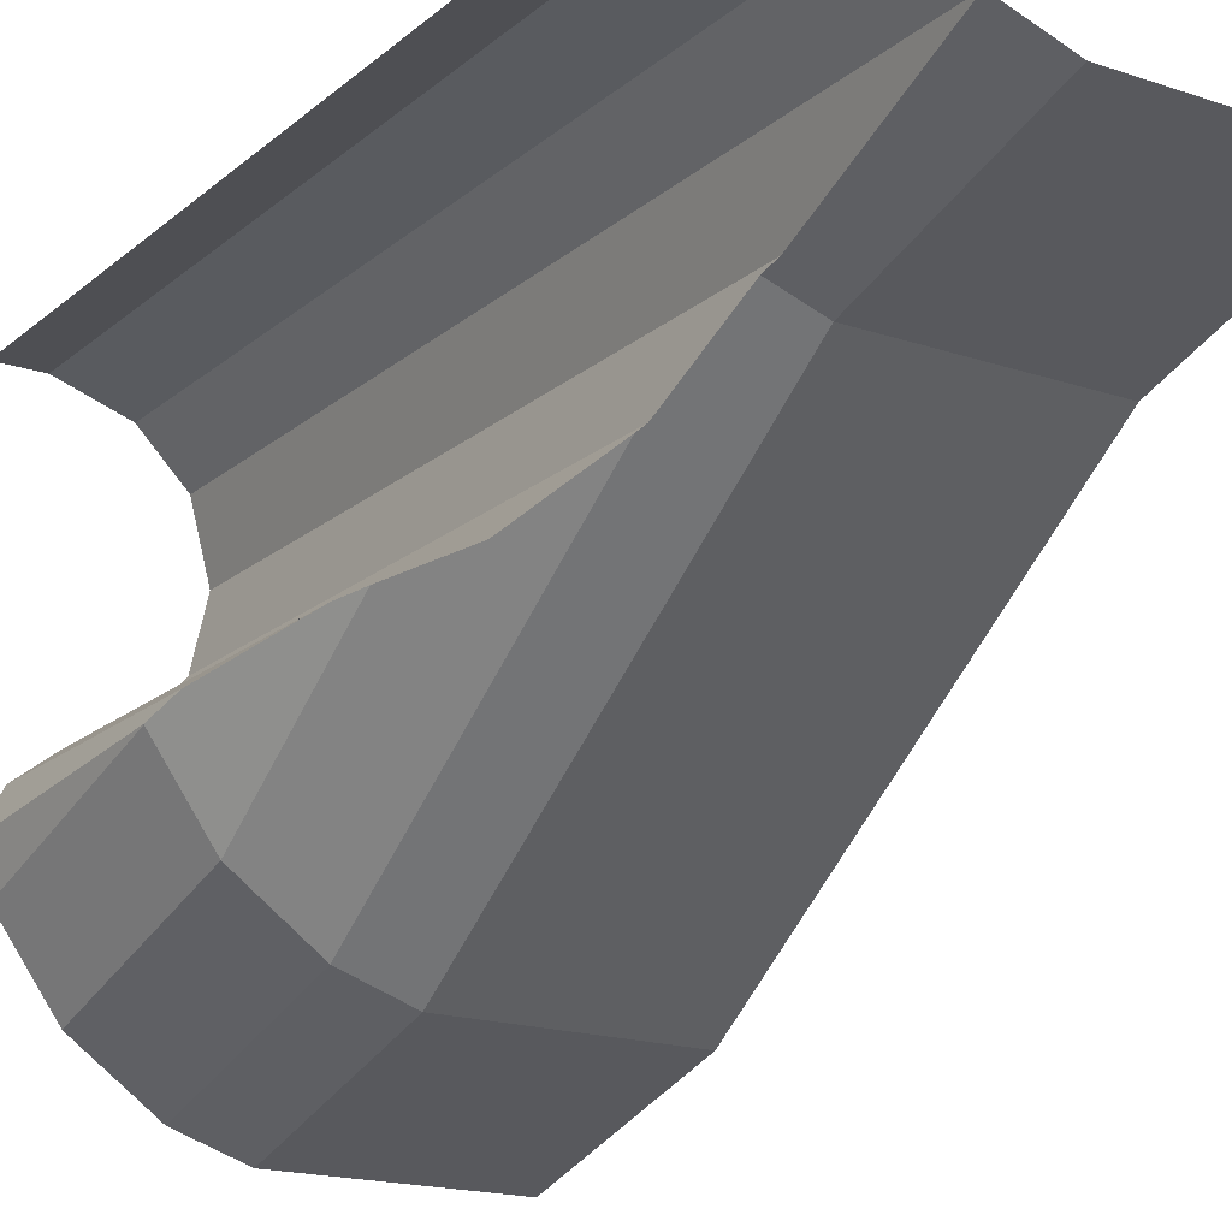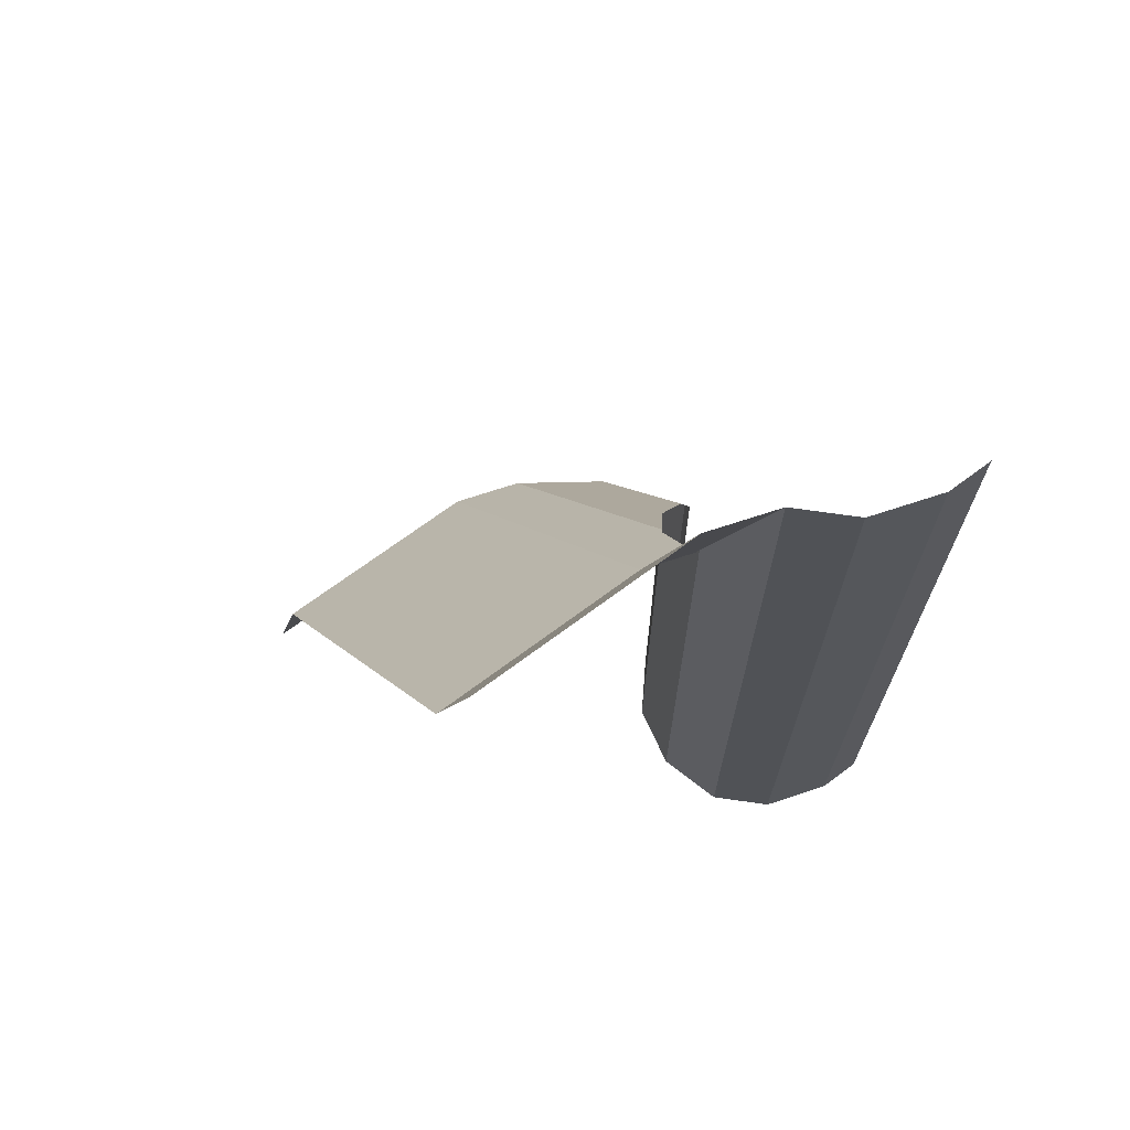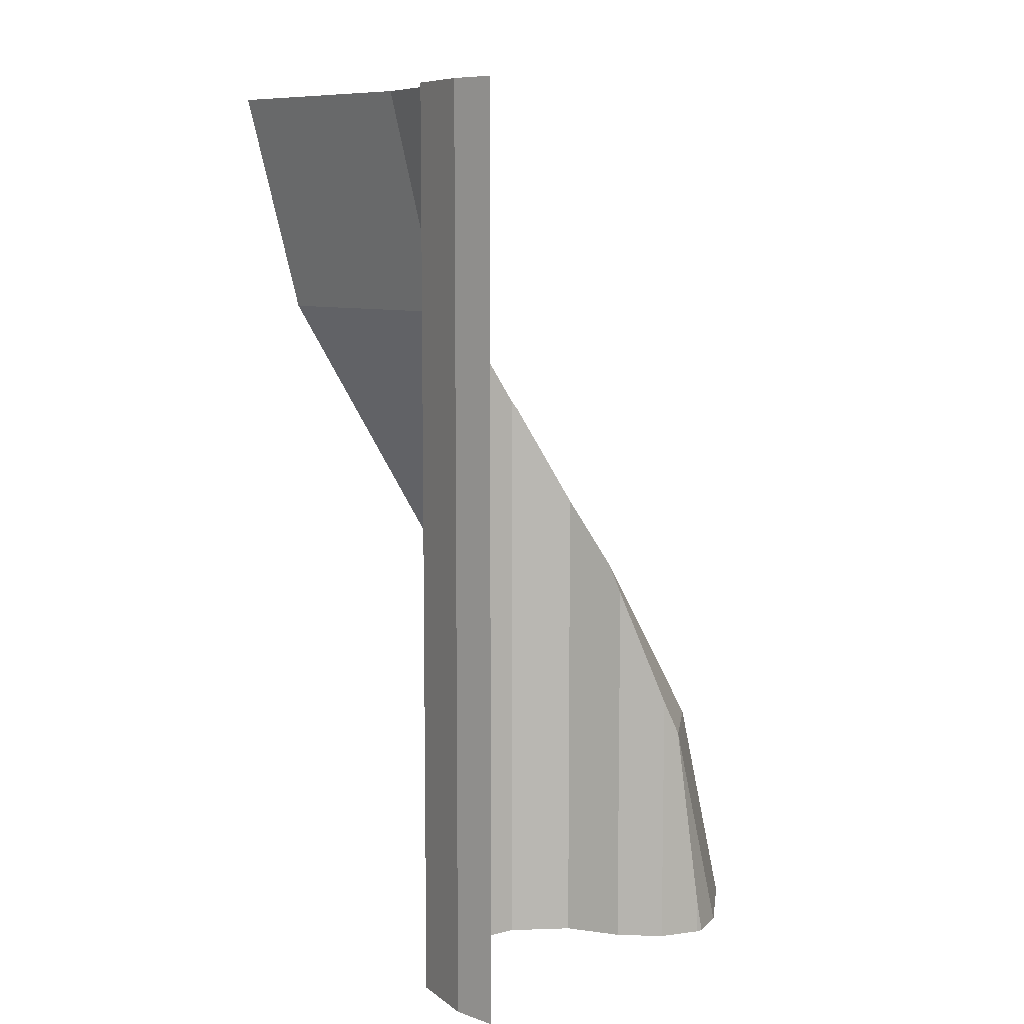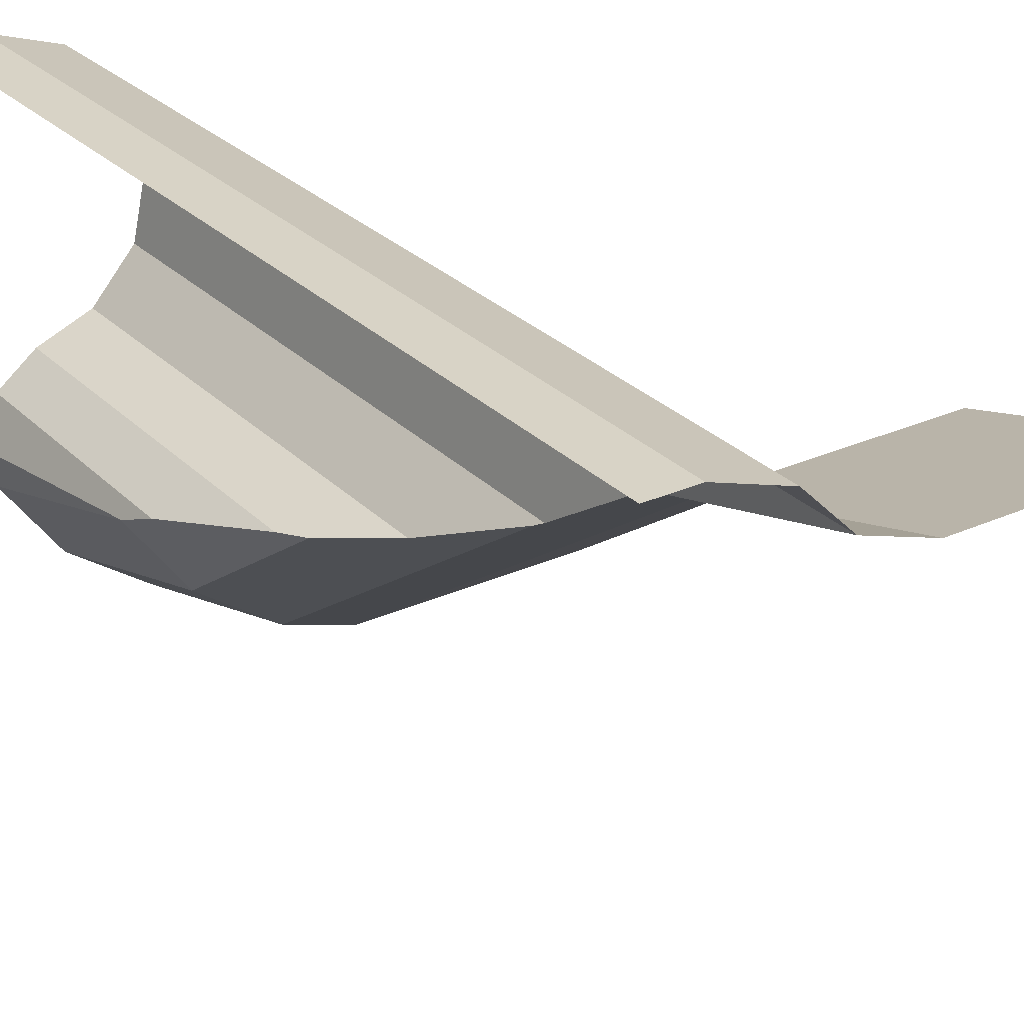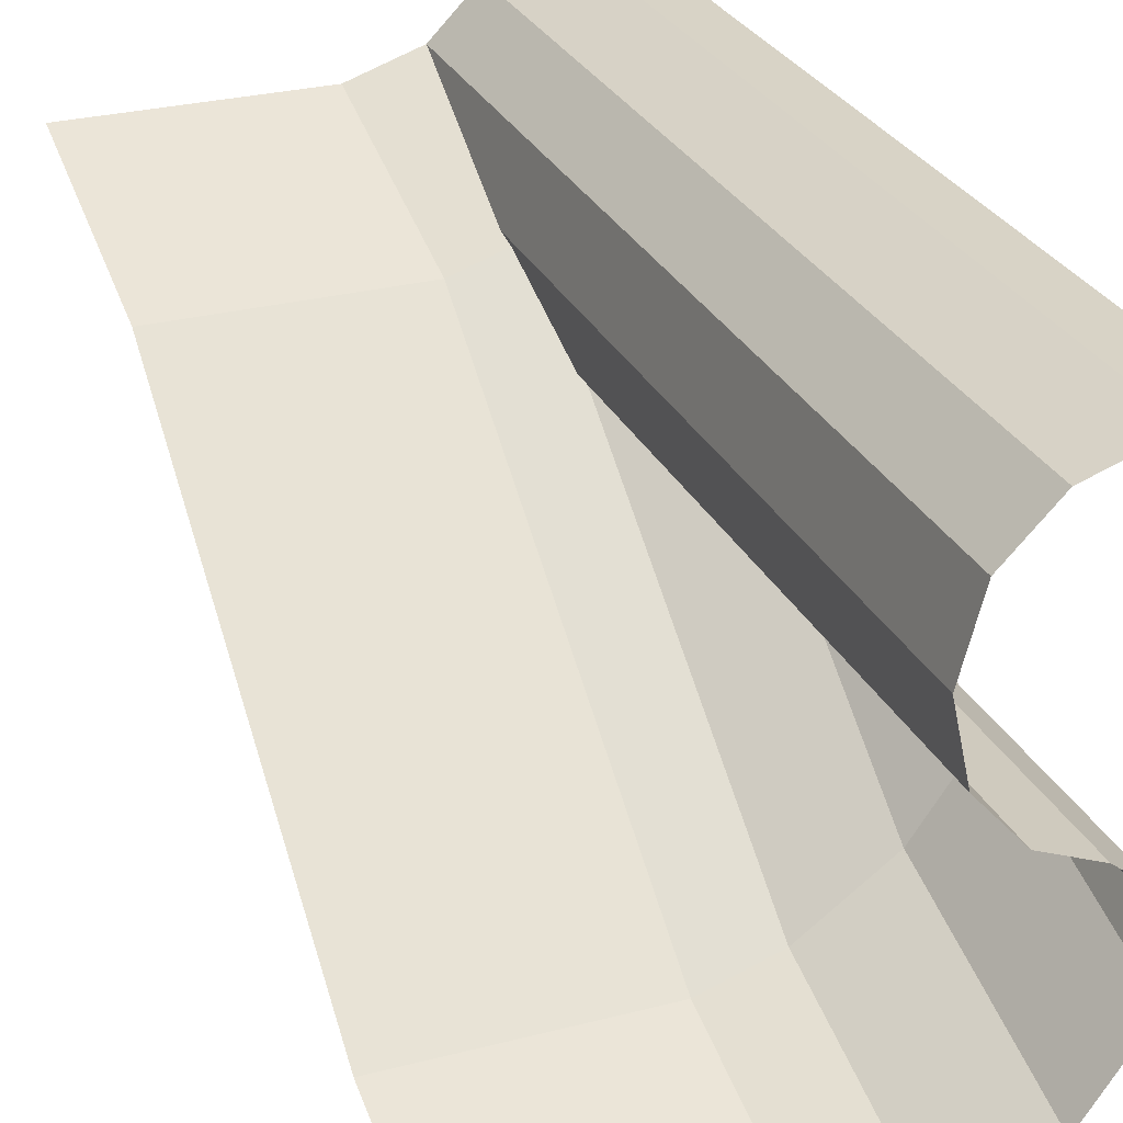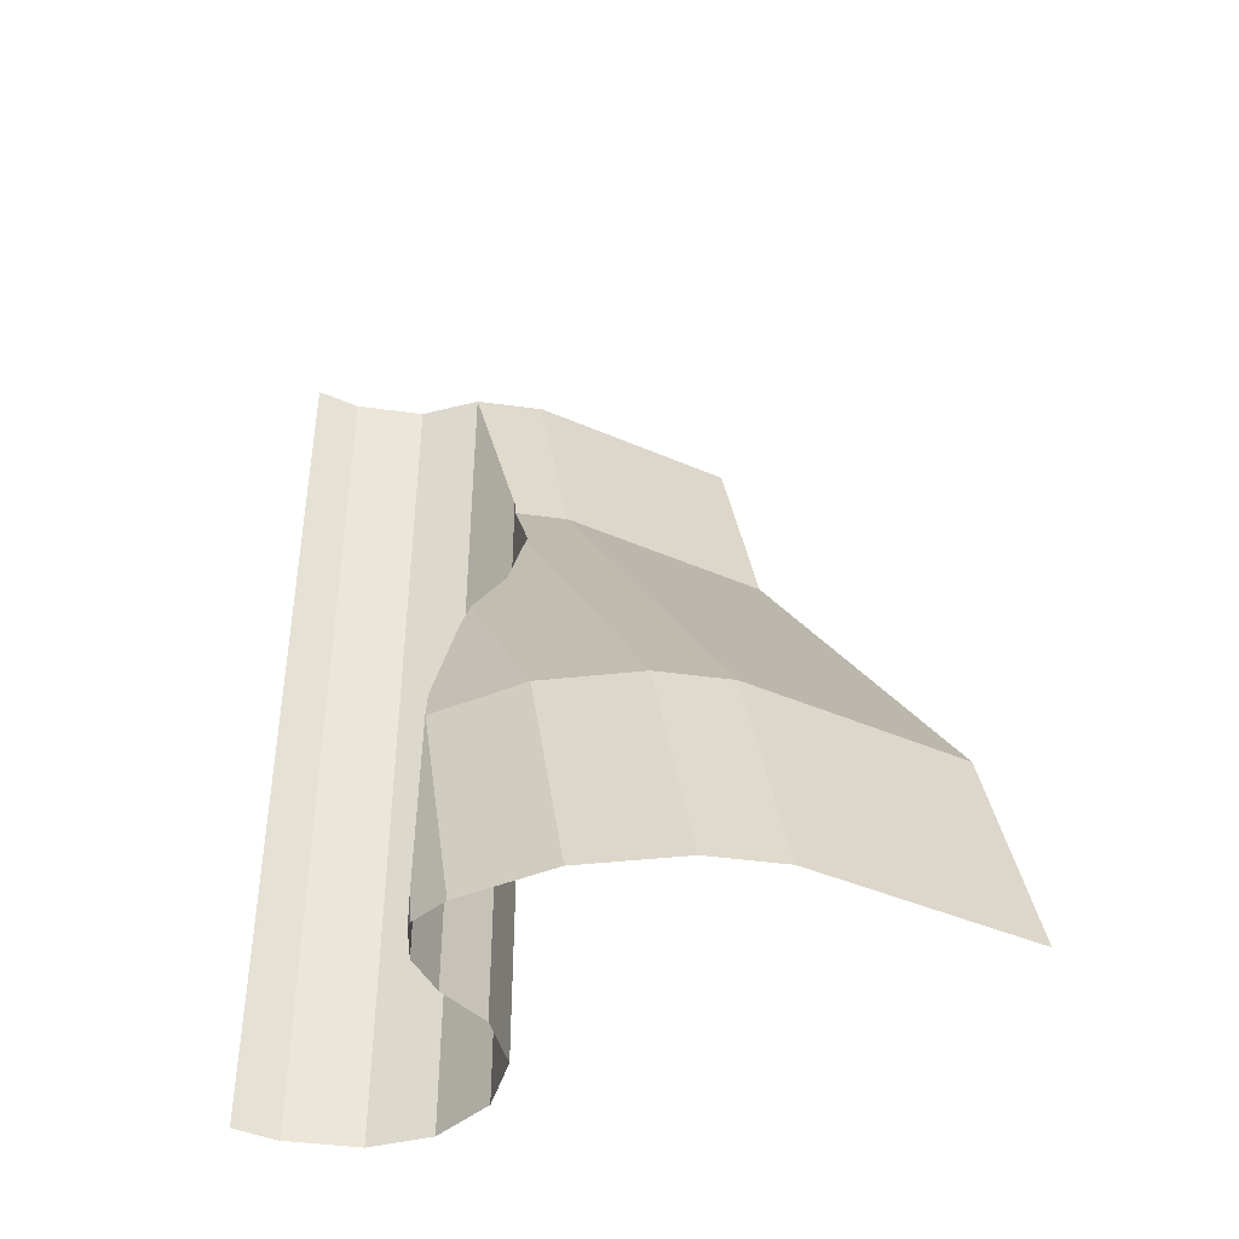
<metadata>
{"format":"obj","ext":"obj","renderer":"f3d","projection":"perspective","resolution":1024,"background":"white","views":[{"elev":-18.2,"azim":-33.0,"up":"+Y"},{"elev":69.2,"azim":143.2,"up":"+Z"},{"elev":8.4,"azim":-136.9,"up":"+Z"},{"elev":28.0,"azim":-34.4,"up":"+Y"},{"elev":28.2,"azim":158.6,"up":"+Y"},{"elev":-41.8,"azim":-27.9,"up":"+Z"}]}
</metadata>
<code>
o object1
g object1
v -0.15 0.2 -0
v -0.325 0.325 -0
v -0.325 0.6103 0.4075
v -0.2331 0.648 0.5552
v -0.15 0.7424 0.7748
v -0.15 0.05 -0.5
v -0.325 0.175 -0.5
v 0 0 -0.5
v -0 0.15 -0
v 0.5 0.15 -0
v 0.5 0 -0.5
v 0.5 0.85 1
v 0 0.85 1
v 0.5 1 1.5
v -0 1 1.5
v -0.15 1.05 1.5
v -0.1116 0.8872 1
v -0.1091 0.8986 1.041
v -0.15 1.05 -0.5
v -0.1091 0.8986 -0.5
v -0.25 1.15 -0.5
v -0.25 1.15 1.5
v -0.4 1.2 -0.5
v -0.4 1.2 1.5
v -0.5 1.2 -0.5
v -0.5 1.2 1.5
v -0.1413 0.7522 -0.5
v -0.1413 0.7522 0.793
v -0.45 0.35 -0.5
v -0.45 0.5 0
v -0.4503 0.5009 0
v -0.4782 0.4347 -0.5
v -0.4757 0.4505 -0.4217
v -0.45 0.5015 0.00214
v -0.4757 0.4505 -0.5
v -0.4338 0.5337 -0.5
v -0.4338 0.5337 0.08065
v -0.35 0.6 -0.5
v -0.35 0.6 0.3429
v -0.2331 0.648 -0.5
f 1 2 3
f 1 4 5
f 1 3 4
f 6 7 1
f 7 2 1
f 8 6 9
f 6 1 9
f 10 11 9
f 11 8 9
f 12 10 13
f 10 9 13
f 14 12 15
f 12 13 15
f 13 17 18
f 18 16 15
f 15 13 18
f 19 16 18
f 19 18 20
f 16 19 21
f 16 21 22
f 22 21 24
f 21 23 24
f 23 25 26
f 23 26 24
f 28 27 20
f 20 18 17
f 17 28 20
f 7 29 2
f 29 30 2
f 29 32 33
f 31 30 33
f 30 29 33
f 30 31 34
f 33 35 36
f 31 36 37
f 37 34 31
f 31 33 36
f 38 39 37
f 38 37 36
f 35 33 32
f 28 17 13
f 5 13 9
f 9 1 5
f 5 28 13
f 28 5 4
f 4 40 27
f 4 27 28
f 4 3 39
f 39 38 40
f 40 4 39
f 3 2 30
f 30 34 37
f 30 37 3
f 37 39 3

</code>
